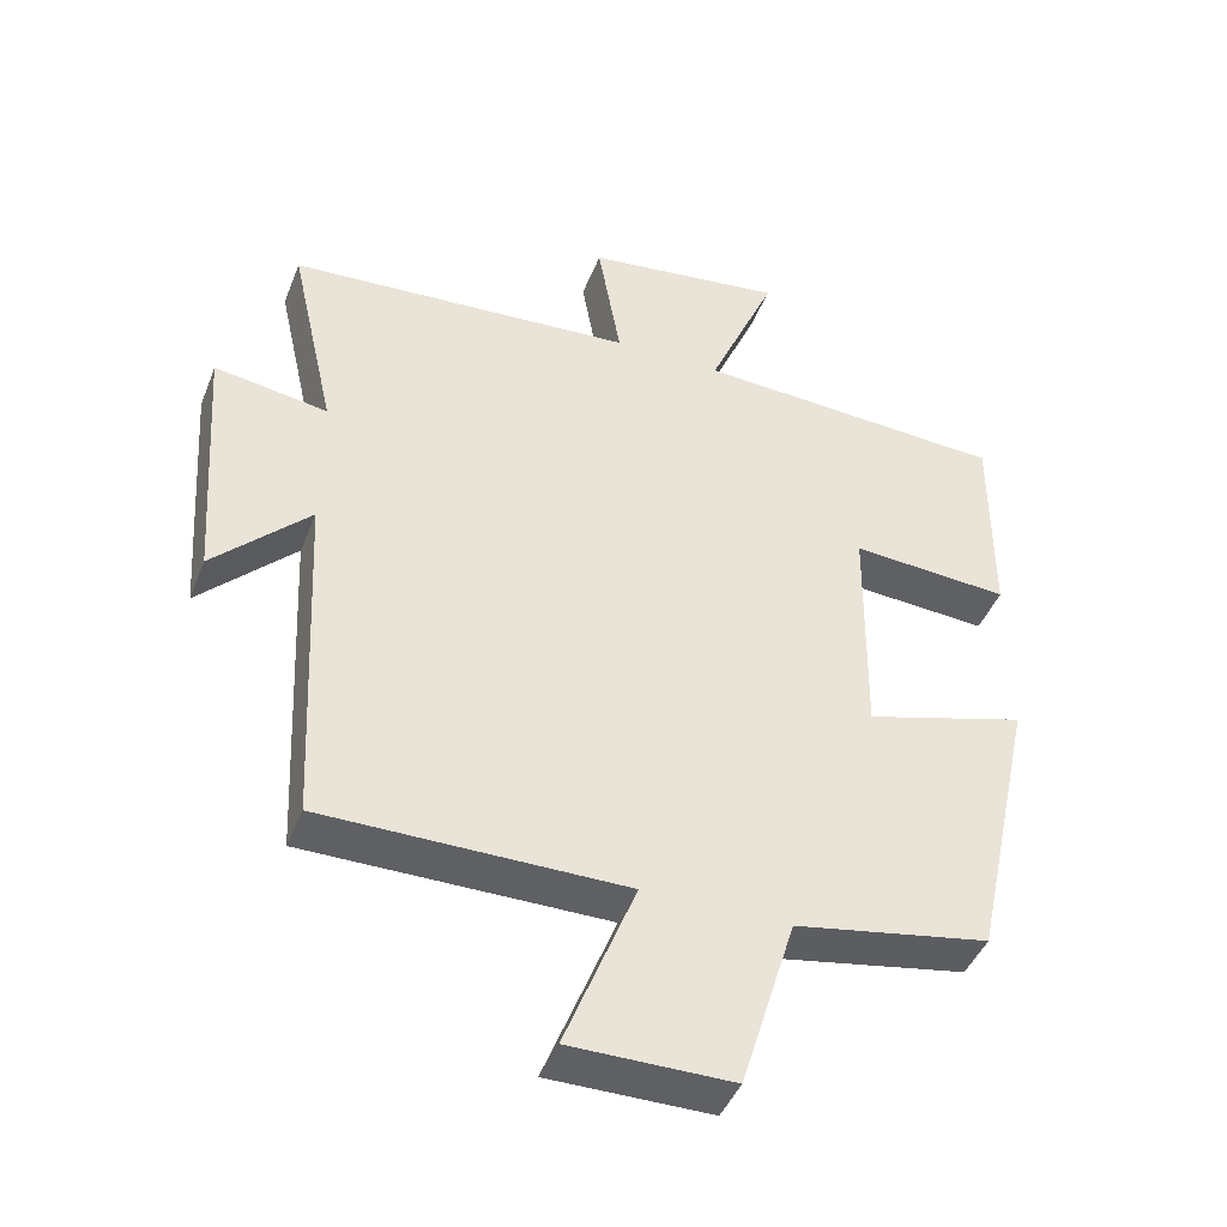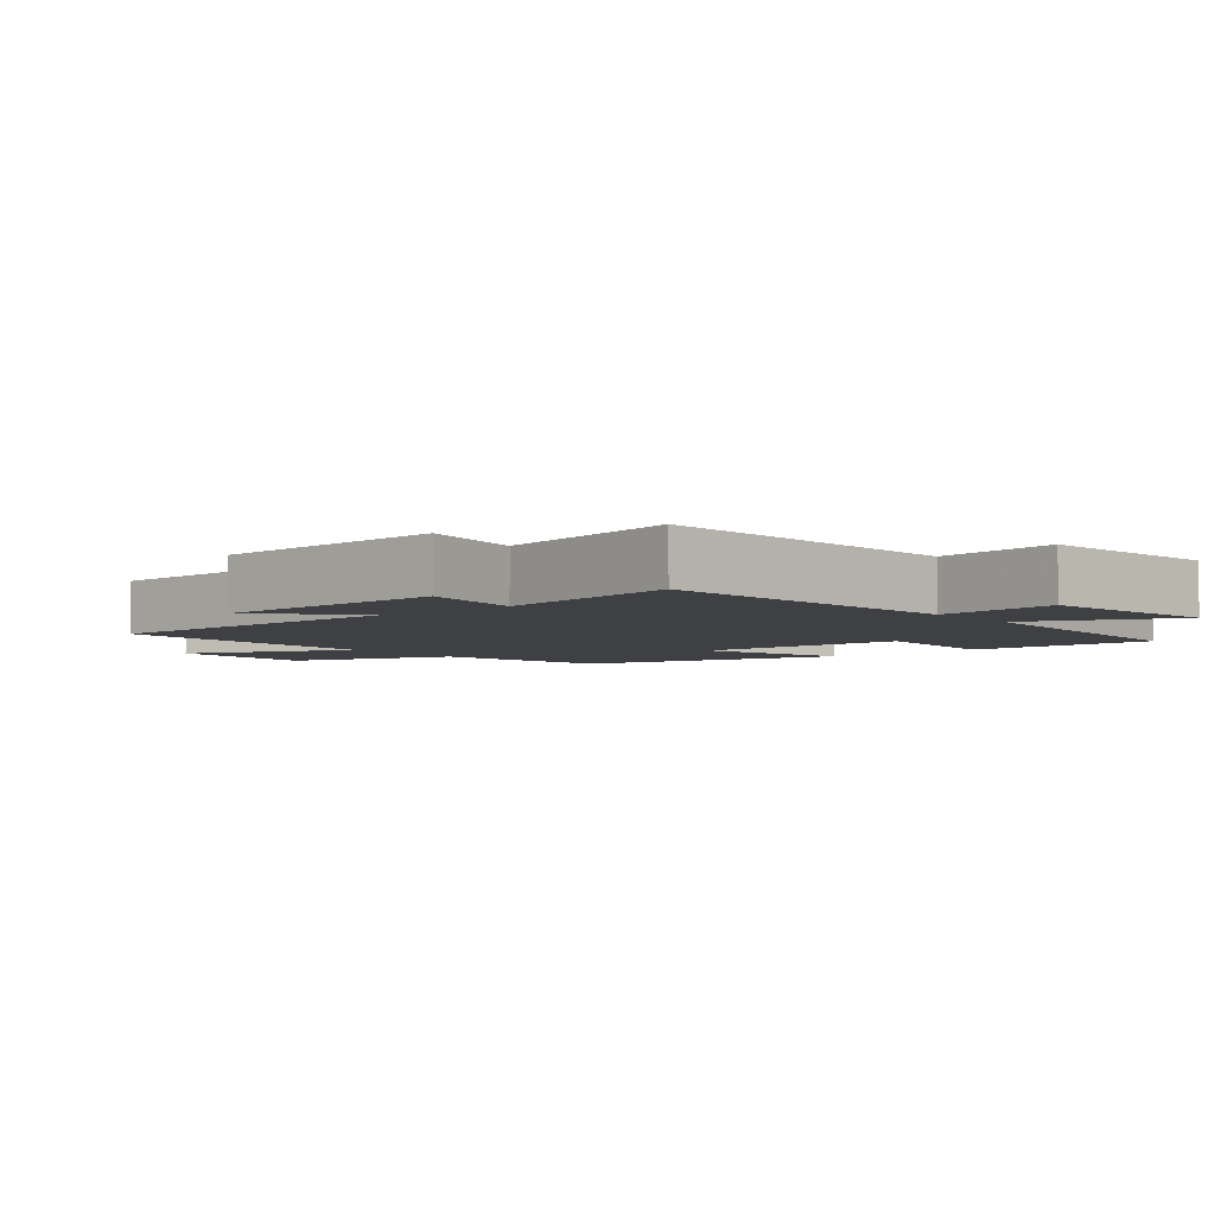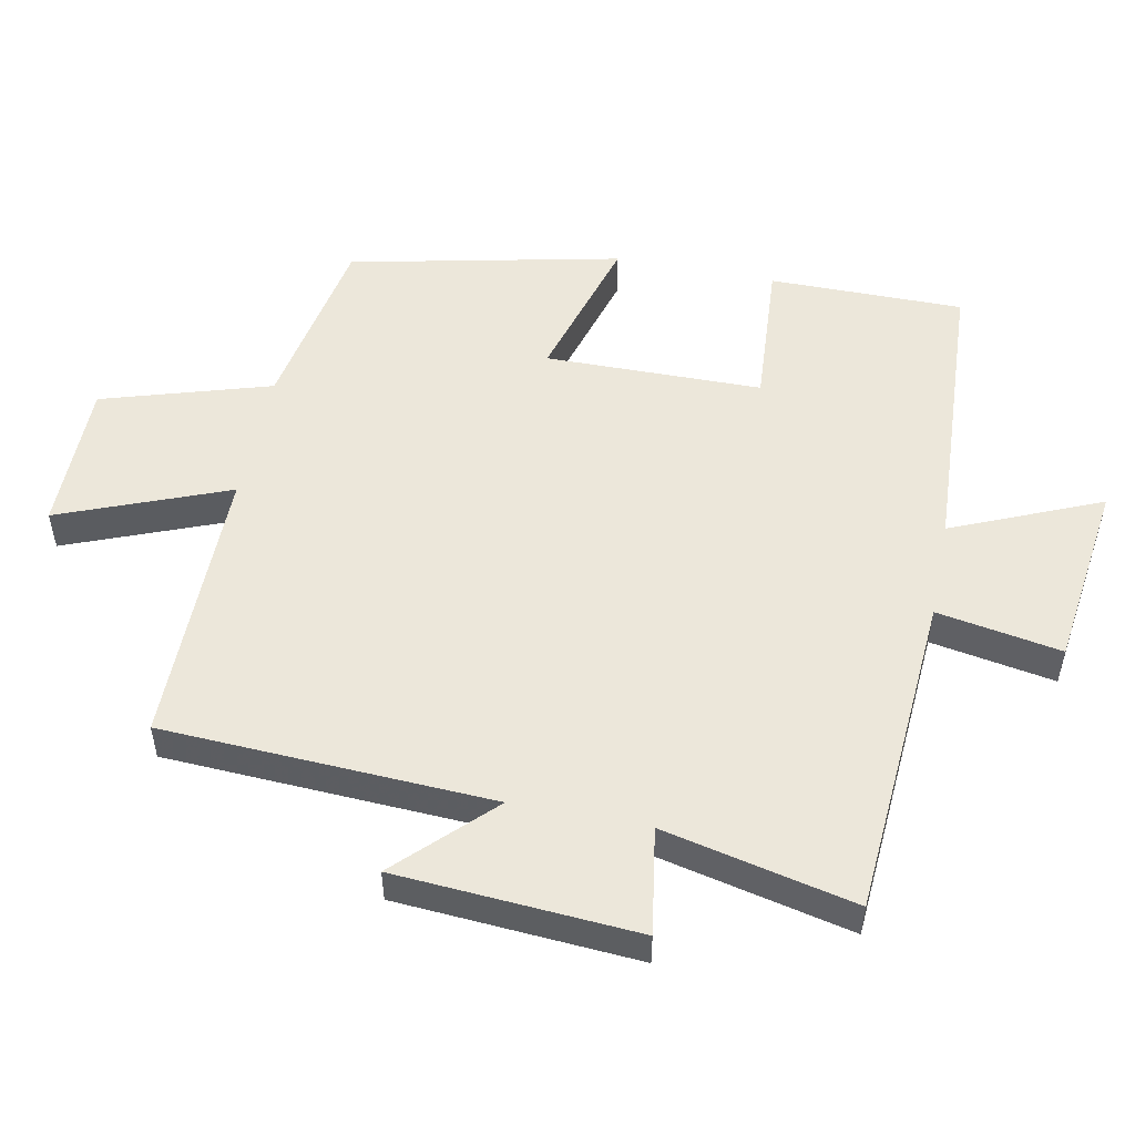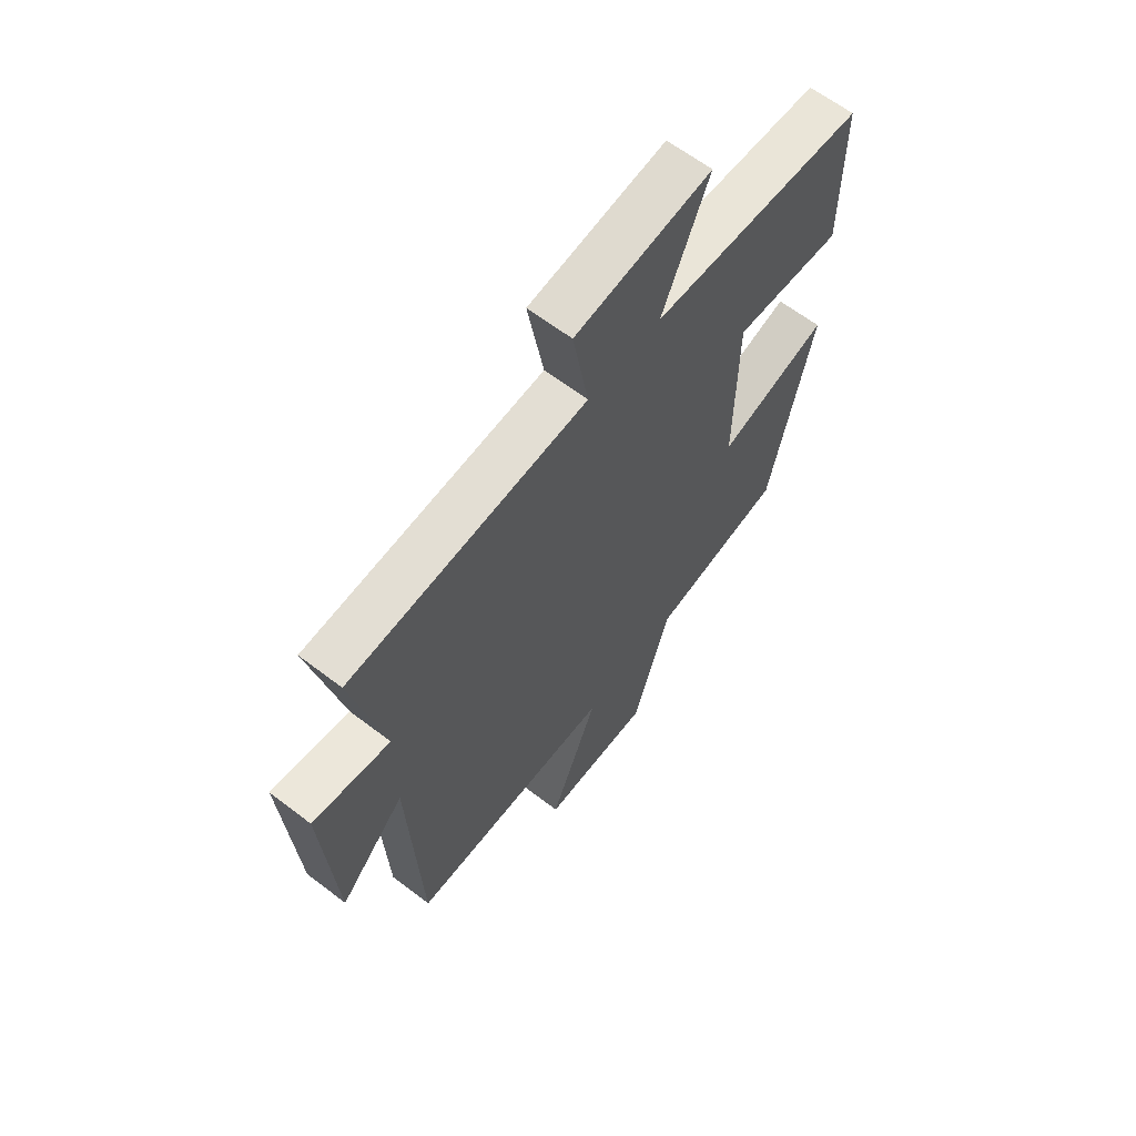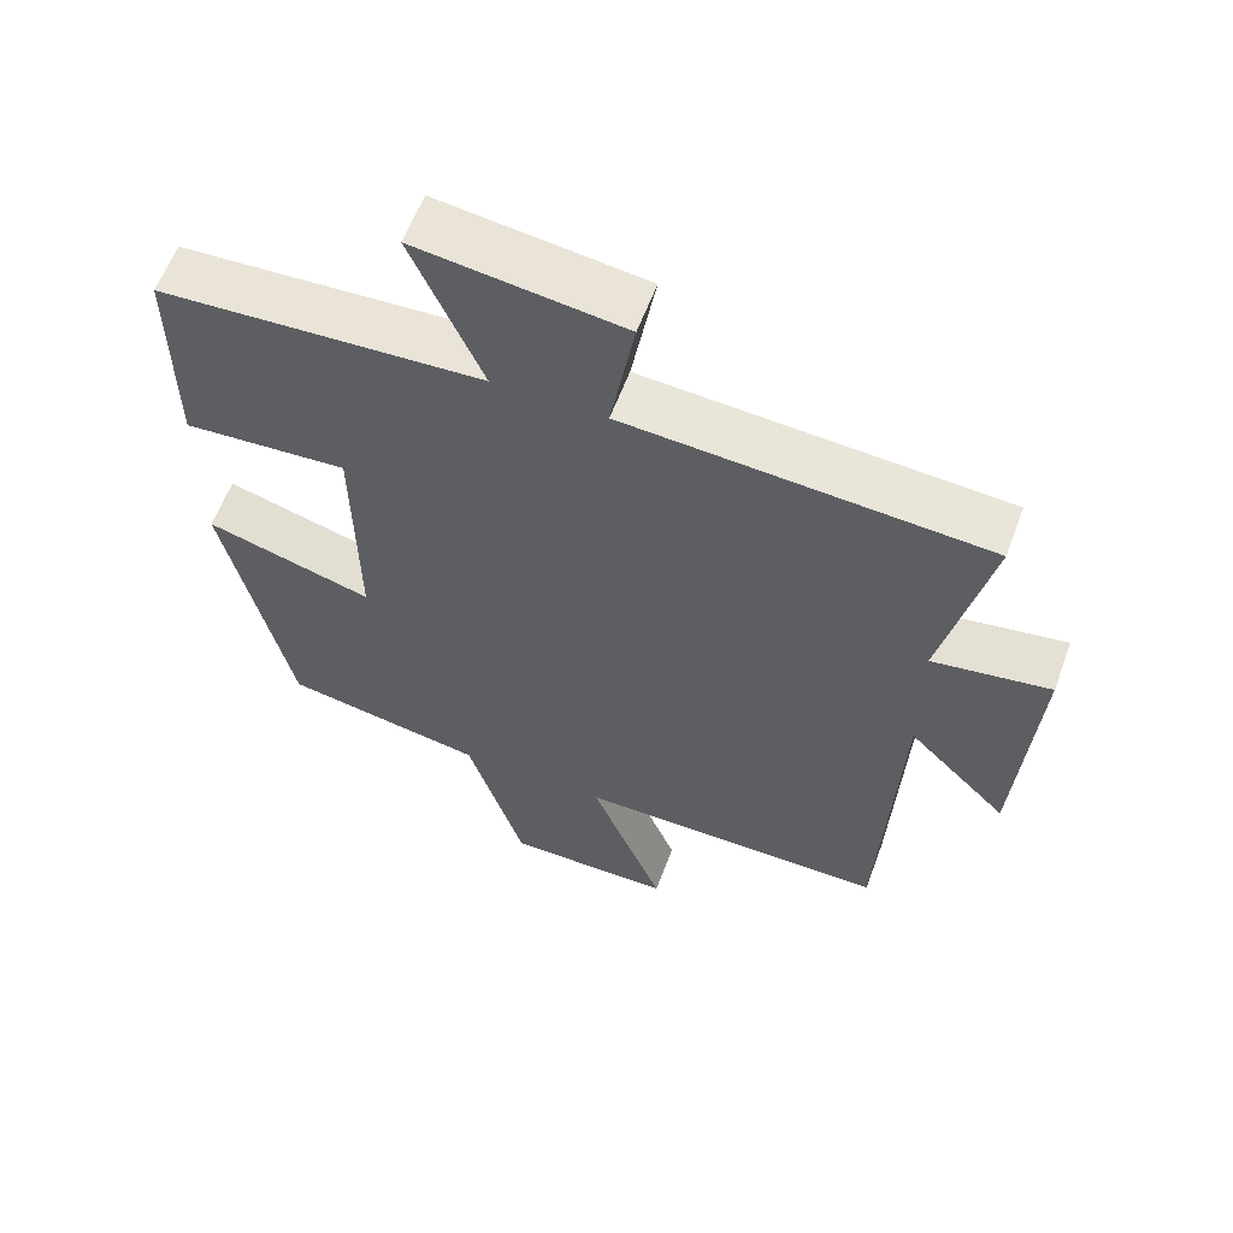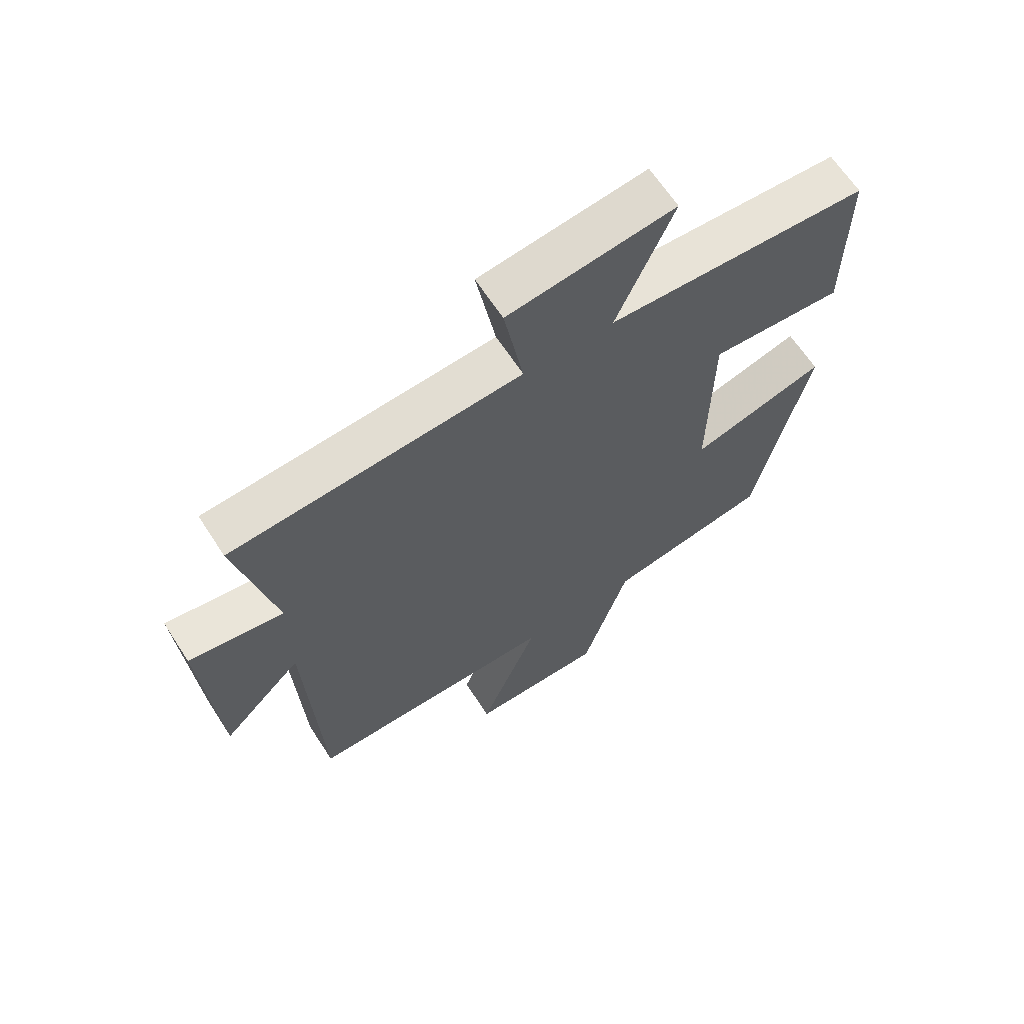
<metadata>
{"format":"obj","ext":"obj","renderer":"f3d","projection":"perspective","resolution":1024,"background":"white","views":[{"elev":-44.0,"azim":-20.7,"up":"+Z"},{"elev":-4.6,"azim":-50.7,"up":"+Y"},{"elev":52.2,"azim":-78.7,"up":"+Y"},{"elev":63.1,"azim":-52.2,"up":"+Z"},{"elev":59.8,"azim":-159.7,"up":"+Z"},{"elev":64.7,"azim":-32.9,"up":"+Z"}]}
</metadata>
<code>
v -0.563 0.07 0.467
v -0.082 0.07 0.5
v -0.114 0.07 0.683
v 0.162 0.07 0.719
v 0.068 0.07 0.5
v 0.501 0.07 0.476
v 0.5 0.07 0.189
v 0.28 0.07 0.204
v 0.276 0.07 -0.116
v 0.5 0.07 -0.051
v 0.413 0.07 -0.451
v 0.143 0.07 -0.5
v 0.067 0.07 -0.748
v -0.157 0.07 -0.748
v -0.059 0.07 -0.5
v -0.477 0.07 -0.5
v -0.5 0.07 -0.013
v -0.633 0.07 -0.146
v -0.657 0.07 0.21
v -0.5 0.07 0.185
v -0.563 0 0.467
v -0.082 0 0.5
v -0.114 0 0.683
v 0.162 0 0.719
v 0.068 0 0.5
v 0.501 0 0.476
v 0.5 0 0.189
v 0.28 0 0.204
v 0.276 0 -0.116
v 0.5 0 -0.051
v 0.413 0 -0.451
v 0.143 0 -0.5
v 0.067 0 -0.748
v -0.157 0 -0.748
v -0.059 0 -0.5
v -0.477 0 -0.5
v -0.5 0 -0.013
v -0.633 0 -0.146
v -0.657 0 0.21
v -0.5 0 0.185
f 17 18 19 20
f 15 16 17 20
f 15 20 1 2
f 12 13 14 15
f 11 12 15
f 10 11 15
f 9 10 15
f 8 9 15 2
f 7 8 2
f 6 7 2
f 5 6 2
f 2 3 4 5
f 40 39 38 37
f 40 37 36 35
f 22 21 40 35
f 35 34 33 32
f 35 32 31
f 35 31 30
f 35 30 29
f 22 35 29 28
f 22 28 27
f 22 27 26
f 22 26 25
f 25 24 23 22
f 1 21 22 2
f 2 22 23 3
f 3 23 24 4
f 4 24 25 5
f 5 25 26 6
f 6 26 27 7
f 7 27 28 8
f 8 28 29 9
f 9 29 30 10
f 10 30 31 11
f 11 31 32 12
f 12 32 33 13
f 13 33 34 14
f 14 34 35 15
f 15 35 36 16
f 16 36 37 17
f 17 37 38 18
f 18 38 39 19
f 19 39 40 20
f 20 40 21 1

</code>
